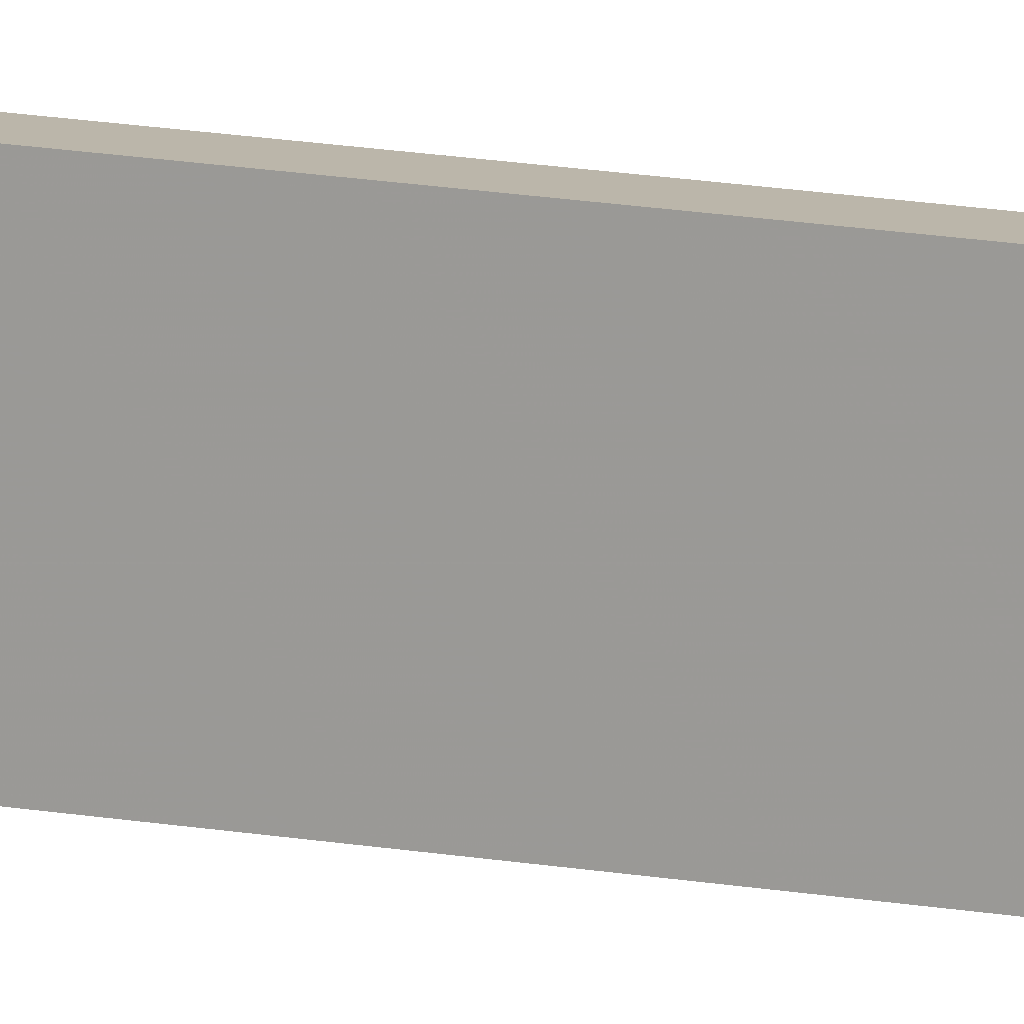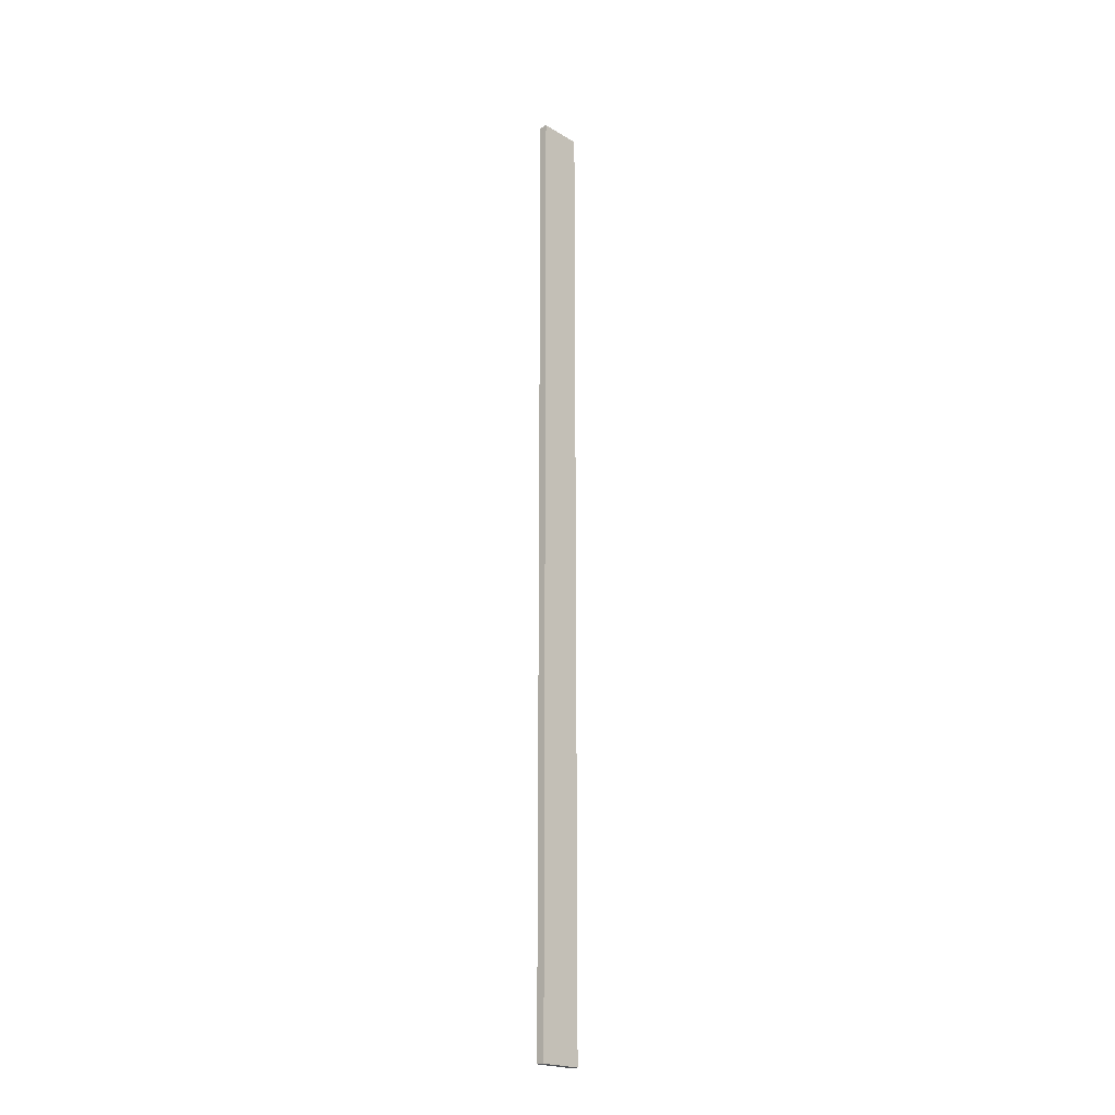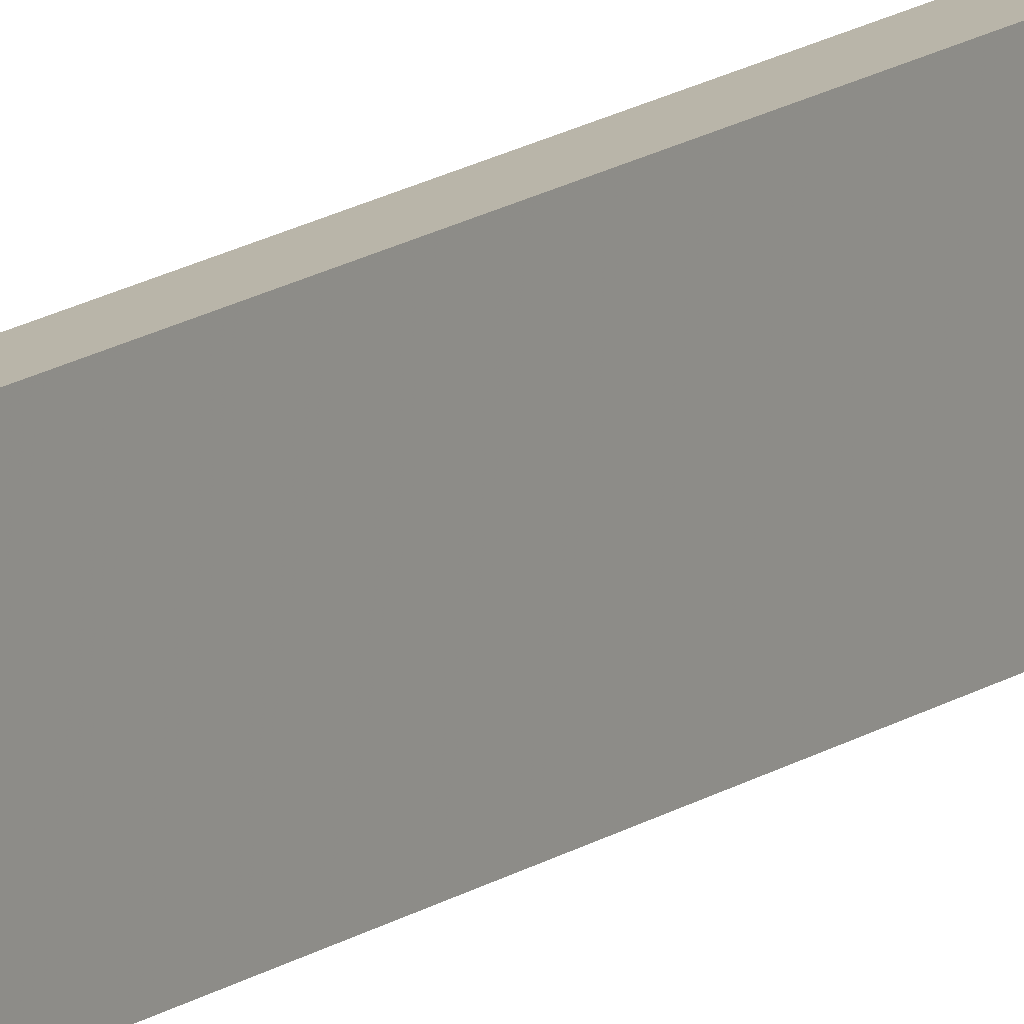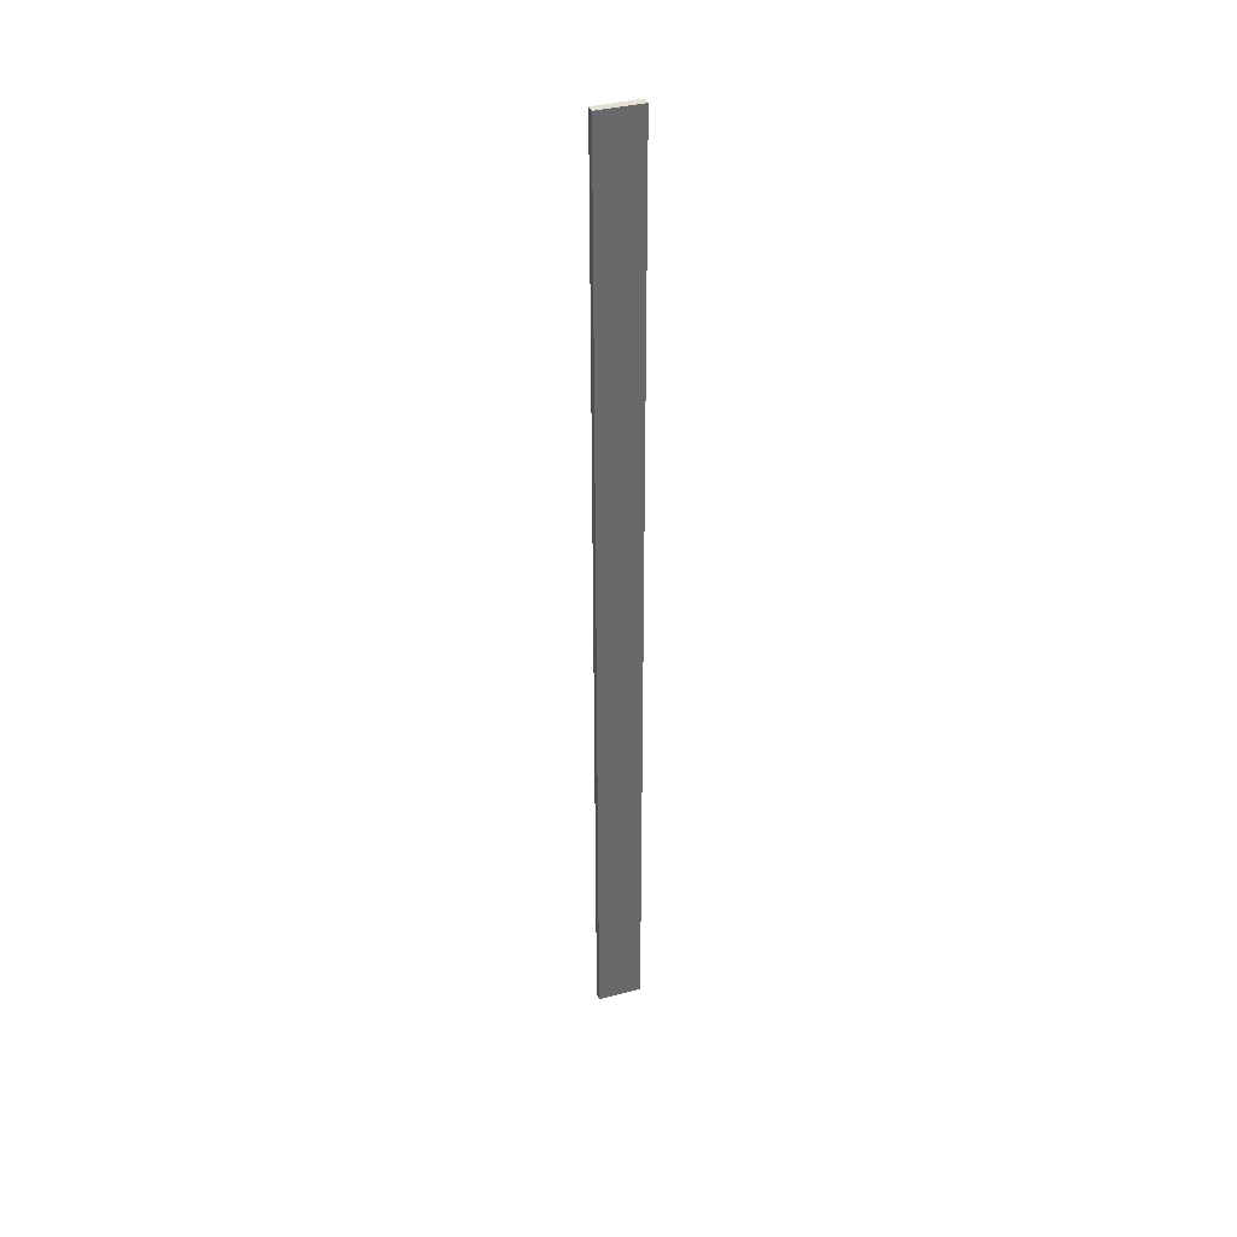
<metadata>
{"format":"obj","ext":"obj","renderer":"f3d","projection":"perspective","resolution":1024,"background":"white","views":[{"elev":13.9,"azim":113.2,"up":"+Y"},{"elev":-21.0,"azim":43.1,"up":"+Z"},{"elev":13.4,"azim":-148.3,"up":"+Y"},{"elev":38.0,"azim":-108.5,"up":"+Z"}]}
</metadata>
<code>
v 347 241.4 297.5
v 347 241.4 -71.94
v 350.1 241.4 -71.94
v 350.1 241.4 297.5
v 347 258.2 297.5
v 350.1 258.2 297.5
v 350.1 258.2 -71.94
v 347 258.2 -71.94
f 1 2 3
f 3 4 1
f 5 6 7
f 7 8 5
f 1 4 6
f 6 5 1
f 4 3 7
f 7 6 4
f 3 2 8
f 8 7 3
f 2 1 5
f 5 8 2

</code>
